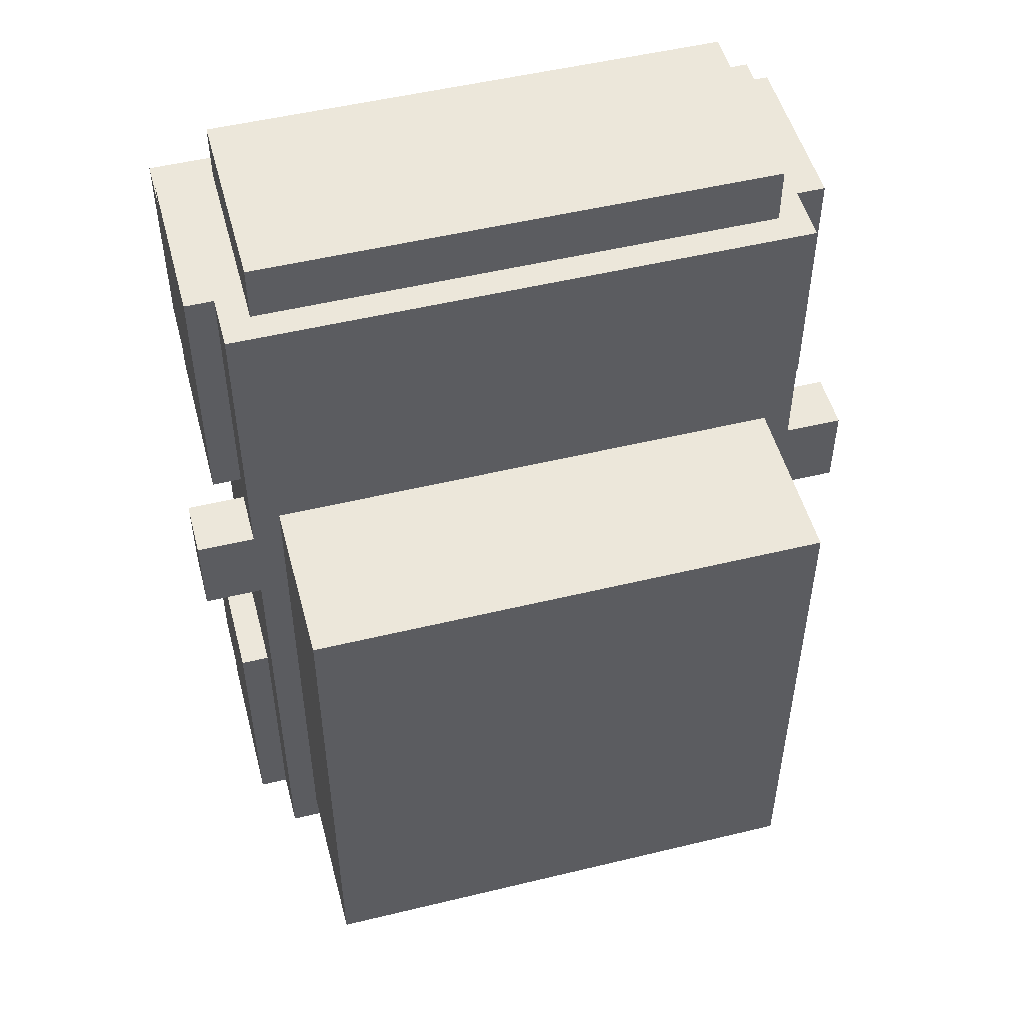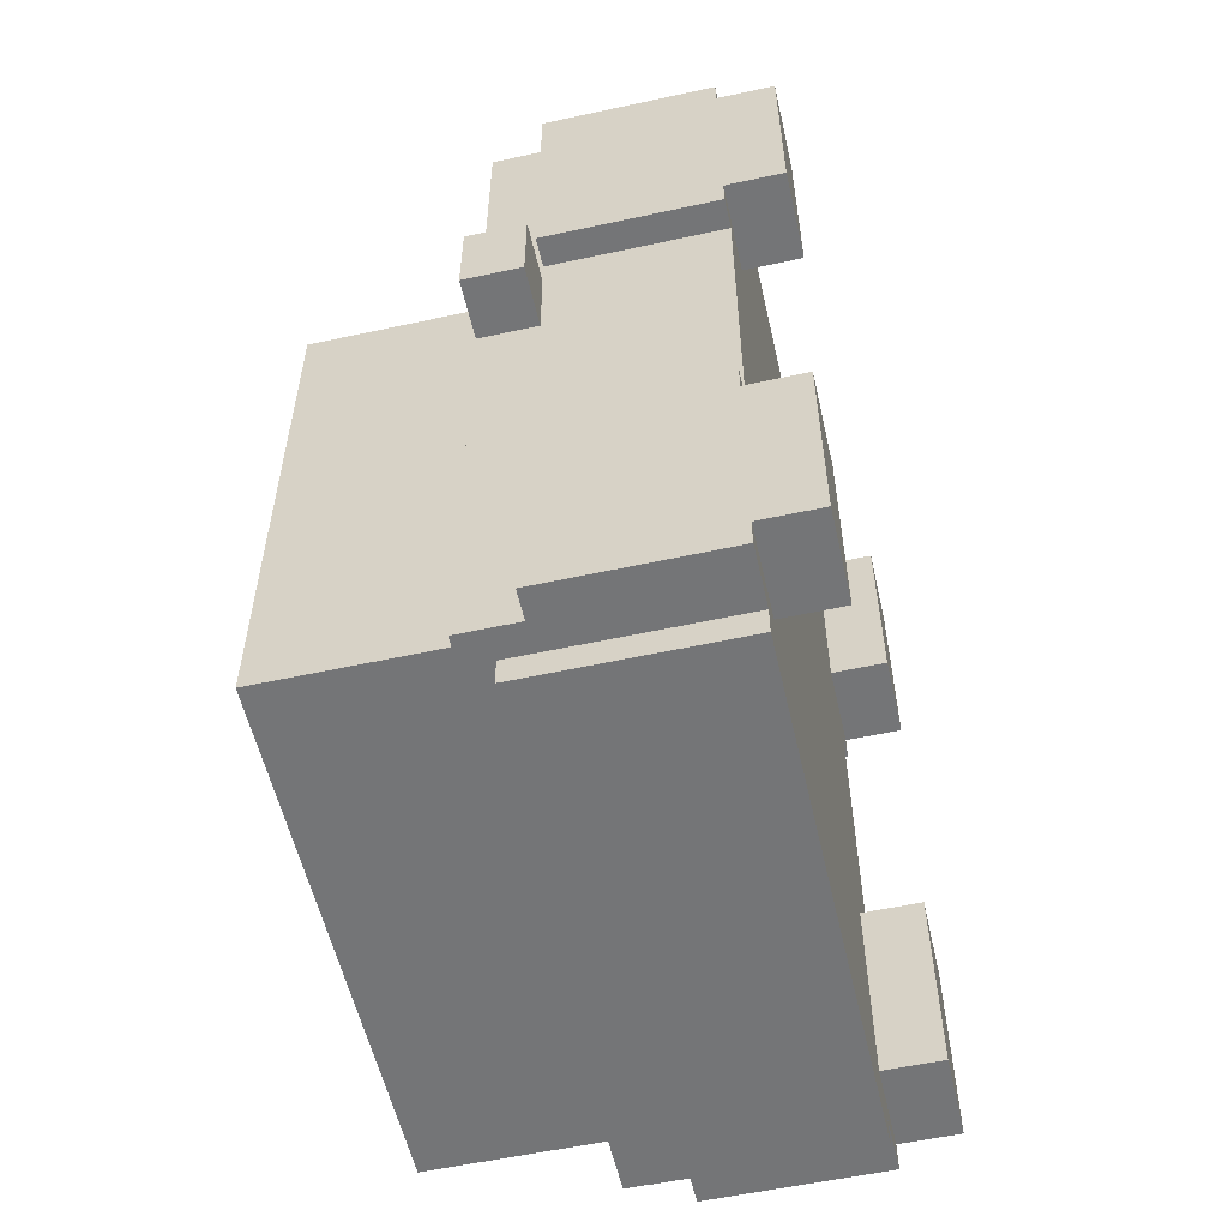
<metadata>
{"format":"obj","ext":"obj","renderer":"f3d","projection":"perspective","resolution":1024,"background":"white","views":[{"elev":50.9,"azim":165.2,"up":"+Z"},{"elev":-56.4,"azim":-77.2,"up":"+Z"}]}
</metadata>
<code>
o
v -5.7 2.8 6.5
v -5.1 2.8 6.5
v -4.9 2.8 6.5
v -4.7 2.8 6.5
v -4.5 2.8 6.5
v -3.9 2.8 6.5
v -5.1 2.9 6.5
v -4.9 2.9 6.5
v -4.7 2.9 6.5
v -4.5 2.9 6.5
v -5 3 6.5
v -4.6 3 6.5
v -5 3.1 6.5
v -4.6 3.1 6.5
v -5.1 3.2 6.5
v -4.9 3.2 6.5
v -4.7 3.2 6.5
v -4.5 3.2 6.5
v -5.7 3.5 6.5
v -5.1 3.5 6.5
v -4.9 3.5 6.5
v -4.7 3.5 6.5
v -4.5 3.5 6.5
v -3.9 3.5 6.5
v -5.9 2.8 6.6
v -5.8 2.8 6.6
v -5.7 2.8 6.6
v -3.9 2.8 6.6
v -3.8 2.8 6.6
v -3.7 2.8 6.6
v -5.9 3.4 6.6
v -5.8 3.4 6.6
v -3.8 3.4 6.6
v -3.7 3.4 6.6
v -5.7 3.5 6.6
v -5.1 3.5 6.6
v -4.9 3.5 6.6
v -4.7 3.5 6.6
v -4.5 3.5 6.6
v -3.9 3.5 6.6
v -5.8 3.6 6.6
v -5.1 3.6 6.6
v -4.9 3.6 6.6
v -4.7 3.6 6.6
v -4.5 3.6 6.6
v -3.8 3.6 6.6
v -5.9 2.6 6.7
v -5.6 2.6 6.7
v -4 2.6 6.7
v -3.7 2.6 6.7
v -5.9 2.8 6.7
v -5.8 2.8 6.7
v -5.6 2.8 6.7
v -4 2.8 6.7
v -3.8 2.8 6.7
v -3.7 2.8 6.7
v -5.7 3.6 6.7
v -5.1 3.6 6.7
v -4.9 3.6 6.7
v -4.7 3.6 6.7
v -4.5 3.6 6.7
v -3.9 3.6 6.7
v -5.7 4.1 6.7
v -3.9 4.1 6.7
v -5.7 4.2 6.7
v -3.9 4.2 6.7
v -6 3.4 8.2
v -5.8 3.4 8.2
v -3.8 3.4 8.2
v -3.6 3.4 8.2
v -6 3.6 8.2
v -5.8 3.6 8.2
v -3.8 3.6 8.2
v -3.6 3.6 8.2
v -5.9 2.8 8.6
v -5.8 2.8 8.6
v -3.8 2.8 8.6
v -3.7 2.8 8.6
v -5.9 3.4 8.6
v -5.8 3.4 8.6
v -3.8 3.4 8.6
v -3.7 3.4 8.6
v -5.9 2.6 8.7
v -5.6 2.6 8.7
v -4 2.6 8.7
v -3.7 2.6 8.7
v -5.9 2.8 8.7
v -5.8 2.8 8.7
v -5.6 2.8 8.7
v -4 2.8 8.7
v -3.8 2.8 8.7
v -3.7 2.8 8.7
v -3.9 2.9 8.8
v -3.8 2.9 8.8
v -3.9 3 8.8
v -3.8 3 8.8
v -5.9 2.6 7.4
v -5.6 2.6 7.4
v -4 2.6 7.4
v -3.7 2.6 7.4
v -5.9 2.8 7.4
v -5.8 2.8 7.4
v -5.6 2.8 7.4
v -4 2.8 7.4
v -3.8 2.8 7.4
v -3.7 2.8 7.4
v -5.9 2.8 7.5
v -5.8 2.8 7.5
v -3.8 2.8 7.5
v -3.7 2.8 7.5
v -5.9 3.4 7.5
v -5.8 3.4 7.5
v -3.8 3.4 7.5
v -3.7 3.4 7.5
v -6 3.4 8.5
v -5.8 3.4 8.5
v -3.8 3.4 8.5
v -3.6 3.4 8.5
v -6 3.6 8.5
v -5.8 3.6 8.5
v -3.8 3.6 8.5
v -3.6 3.6 8.5
v -5.7 3.6 8.6
v -5.1 3.6 8.6
v -4.9 3.6 8.6
v -4.7 3.6 8.6
v -4.5 3.6 8.6
v -3.9 3.6 8.6
v -5.7 4.1 8.6
v -3.9 4.1 8.6
v -5.7 4.2 8.6
v -3.9 4.2 8.6
v -3.9 2.9 8.7
v -3.8 2.9 8.7
v -3.9 3 8.7
v -3.8 3 8.7
v -5.9 2.6 9.4
v -5.6 2.6 9.4
v -4 2.6 9.4
v -3.7 2.6 9.4
v -5.9 2.8 9.4
v -5.8 2.8 9.4
v -5.6 2.8 9.4
v -4 2.8 9.4
v -3.8 2.8 9.4
v -3.7 2.8 9.4
v -5.9 2.8 9.5
v -5.8 2.8 9.5
v -5.7 2.8 9.5
v -3.9 2.8 9.5
v -3.8 2.8 9.5
v -3.7 2.8 9.5
v -5.9 3.4 9.5
v -5.8 3.4 9.5
v -3.8 3.4 9.5
v -3.7 3.4 9.5
v -5.7 3.5 9.5
v -5.1 3.5 9.5
v -4.9 3.5 9.5
v -4.7 3.5 9.5
v -4.5 3.5 9.5
v -3.9 3.5 9.5
v -5.8 3.6 9.5
v -5.1 3.6 9.5
v -4.9 3.6 9.5
v -4.7 3.6 9.5
v -4.5 3.6 9.5
v -3.8 3.6 9.5
v -5.7 2.8 9.7
v -3.9 2.8 9.7
v -5.5 2.9 9.7
v -4.1 2.9 9.7
v -5.7 3 9.7
v -5.6 3 9.7
v -5.5 3 9.7
v -4.1 3 9.7
v -4 3 9.7
v -3.9 3 9.7
v -5.7 3.1 9.7
v -5.6 3.1 9.7
v -4 3.1 9.7
v -3.9 3.1 9.7
v -5.5 3.2 9.7
v -4.1 3.2 9.7
v -5.7 3.3 9.7
v -5.5 3.3 9.7
v -4.1 3.3 9.7
v -3.9 3.3 9.7
v -5.5 3.4 9.7
v -5.1 3.4 9.7
v -4.9 3.4 9.7
v -4.7 3.4 9.7
v -4.5 3.4 9.7
v -4.1 3.4 9.7
v -5.7 3.5 9.7
v -5.5 3.5 9.7
v -5.1 3.5 9.7
v -4.9 3.5 9.7
v -4.7 3.5 9.7
v -4.5 3.5 9.7
v -4.1 3.5 9.7
v -3.9 3.5 9.7
v -6 3.4 8.2
v -6 3.6 8.2
v -6 3.4 8.5
v -6 3.6 8.5
v -5.9 2.8 6.6
v -5.9 3.4 6.6
v -5.9 2.6 6.7
v -5.9 2.8 6.7
v -5.9 3.3 6.7
v -5.9 2.8 6.9
v -5.9 3.1 6.9
v -5.9 2.8 7.2
v -5.9 3.1 7.2
v -5.9 2.6 7.4
v -5.9 2.8 7.4
v -5.9 3.3 7.4
v -5.9 2.8 7.5
v -5.9 3.4 7.5
v -5.9 2.8 8.6
v -5.9 3.4 8.6
v -5.9 2.6 8.7
v -5.9 2.8 8.7
v -5.9 3.3 8.7
v -5.9 2.8 8.9
v -5.9 3.1 8.9
v -5.9 2.8 9.2
v -5.9 3.1 9.2
v -5.9 2.6 9.4
v -5.9 2.8 9.4
v -5.9 3.3 9.4
v -5.9 2.8 9.5
v -5.9 3.4 9.5
v -5.8 3.4 6.6
v -5.8 3.6 6.6
v -5.8 2.8 7.5
v -5.8 3.4 7.5
v -5.8 3.4 8.2
v -5.8 3.6 8.2
v -5.8 3.4 8.5
v -5.8 3.6 8.5
v -5.8 2.8 8.6
v -5.8 3.4 8.6
v -5.8 3.4 9.5
v -5.8 3.6 9.5
v -5.7 2.8 6.5
v -5.7 3.5 6.5
v -5.7 2.8 6.6
v -5.7 3.5 6.6
v -5.7 3.6 6.7
v -5.7 4.1 6.7
v -5.7 4.2 6.7
v -5.7 3.6 8.6
v -5.7 4.1 8.6
v -5.7 4.2 8.6
v -5.7 2.8 9.5
v -5.7 3.5 9.5
v -5.7 3 9.6
v -5.7 3.1 9.6
v -5.7 3.3 9.6
v -5.7 3.5 9.6
v -5.7 2.8 9.7
v -5.7 3 9.7
v -5.7 3.1 9.7
v -5.7 3.3 9.7
v -5.7 3.5 9.7
v -4 2.6 6.7
v -4 2.8 6.7
v -4 2.6 7.4
v -4 2.8 7.4
v -4 2.6 8.7
v -4 2.8 8.7
v -4 2.6 9.4
v -4 2.8 9.4
v -3.8 2.9 8.7
v -3.8 3 8.7
v -3.8 2.9 8.8
v -3.8 3 8.8
v -5.6 2.6 6.7
v -5.6 2.8 6.7
v -5.6 2.6 7.4
v -5.6 2.8 7.4
v -5.6 2.6 8.7
v -5.6 2.8 8.7
v -5.6 2.6 9.4
v -5.6 2.8 9.4
v -3.9 2.8 6.5
v -3.9 3.5 6.5
v -3.9 2.8 6.6
v -3.9 3.5 6.6
v -3.9 3.6 6.7
v -3.9 4.1 6.7
v -3.9 4.2 6.7
v -3.9 3.6 8.6
v -3.9 4.1 8.6
v -3.9 4.2 8.6
v -3.9 2.9 8.7
v -3.9 3 8.7
v -3.9 2.9 8.8
v -3.9 3 8.8
v -3.9 2.8 9.5
v -3.9 3.5 9.5
v -3.9 3 9.6
v -3.9 3.1 9.6
v -3.9 3.3 9.6
v -3.9 3.5 9.6
v -3.9 2.8 9.7
v -3.9 3 9.7
v -3.9 3.1 9.7
v -3.9 3.3 9.7
v -3.9 3.5 9.7
v -3.8 3.4 6.6
v -3.8 3.6 6.6
v -3.8 2.8 7.5
v -3.8 3.4 7.5
v -3.8 3.4 8.2
v -3.8 3.6 8.2
v -3.8 3.4 8.5
v -3.8 3.6 8.5
v -3.8 2.8 8.6
v -3.8 3.4 8.6
v -3.8 3.4 9.5
v -3.8 3.6 9.5
v -3.7 2.8 6.6
v -3.7 3.4 6.6
v -3.7 2.6 6.7
v -3.7 2.8 6.7
v -3.7 3.3 6.7
v -3.7 2.8 6.9
v -3.7 3.1 6.9
v -3.7 2.8 7.2
v -3.7 3.1 7.2
v -3.7 2.6 7.4
v -3.7 2.8 7.4
v -3.7 3.3 7.4
v -3.7 2.8 7.5
v -3.7 3.4 7.5
v -3.7 2.8 8.6
v -3.7 3.4 8.6
v -3.7 2.6 8.7
v -3.7 2.8 8.7
v -3.7 3.3 8.7
v -3.7 2.8 8.9
v -3.7 3.1 8.9
v -3.7 2.8 9.2
v -3.7 3.1 9.2
v -3.7 2.6 9.4
v -3.7 2.8 9.4
v -3.7 3.3 9.4
v -3.7 2.8 9.5
v -3.7 3.4 9.5
v -3.6 3.4 8.2
v -3.6 3.6 8.2
v -3.6 3.4 8.5
v -3.6 3.6 8.5
v -5.9 2.6 6.7
v -5.9 2.6 7.4
v -5.9 2.6 8.7
v -5.9 2.6 9.4
v -5.6 2.6 6.7
v -5.6 2.6 7.4
v -5.6 2.6 8.7
v -5.6 2.6 9.4
v -4 2.6 6.7
v -4 2.6 7.4
v -4 2.6 8.7
v -4 2.6 9.4
v -3.7 2.6 6.7
v -3.7 2.6 7.4
v -3.7 2.6 8.7
v -3.7 2.6 9.4
v -5.9 2.8 6.6
v -5.9 2.8 6.7
v -5.9 2.8 7.4
v -5.9 2.8 7.5
v -5.9 2.8 8.6
v -5.9 2.8 8.7
v -5.9 2.8 9.4
v -5.9 2.8 9.5
v -5.8 2.8 6.6
v -5.8 2.8 6.7
v -5.8 2.8 7.4
v -5.8 2.8 7.5
v -5.8 2.8 8.6
v -5.8 2.8 8.7
v -5.8 2.8 9.4
v -5.8 2.8 9.5
v -5.7 2.8 6.5
v -5.7 2.8 6.6
v -5.7 2.8 9.5
v -5.7 2.8 9.7
v -5.6 2.8 6.7
v -5.6 2.8 7.4
v -5.6 2.8 8.7
v -5.6 2.8 9.4
v -5.1 2.8 6.5
v -5.1 2.8 6.6
v -4.9 2.8 6.5
v -4.9 2.8 6.6
v -4.7 2.8 6.5
v -4.7 2.8 6.6
v -4.5 2.8 6.5
v -4.5 2.8 6.6
v -4 2.8 6.7
v -4 2.8 7.4
v -4 2.8 8.7
v -4 2.8 9.4
v -3.9 2.8 6.5
v -3.9 2.8 6.6
v -3.9 2.8 9.5
v -3.9 2.8 9.7
v -3.8 2.8 6.6
v -3.8 2.8 6.7
v -3.8 2.8 7.4
v -3.8 2.8 7.5
v -3.8 2.8 8.6
v -3.8 2.8 8.7
v -3.8 2.8 9.4
v -3.8 2.8 9.5
v -3.7 2.8 6.6
v -3.7 2.8 6.7
v -3.7 2.8 7.4
v -3.7 2.8 7.5
v -3.7 2.8 8.6
v -3.7 2.8 8.7
v -3.7 2.8 9.4
v -3.7 2.8 9.5
v -3.9 3 8.7
v -3.9 3 8.8
v -3.8 3 8.7
v -3.8 3 8.8
v -6 3.4 8.2
v -6 3.4 8.5
v -5.8 3.4 8.2
v -5.8 3.4 8.5
v -3.8 3.4 8.2
v -3.8 3.4 8.5
v -3.6 3.4 8.2
v -3.6 3.4 8.5
v -3.9 2.9 8.7
v -3.9 2.9 8.8
v -3.8 2.9 8.7
v -3.8 2.9 8.8
v -5.9 3.4 6.6
v -5.9 3.4 7.5
v -5.9 3.4 8.6
v -5.9 3.4 9.5
v -5.8 3.4 6.6
v -5.8 3.4 7.5
v -5.8 3.4 8.6
v -5.8 3.4 9.5
v -3.8 3.4 6.6
v -3.8 3.4 7.5
v -3.8 3.4 8.6
v -3.8 3.4 9.5
v -3.7 3.4 6.6
v -3.7 3.4 7.5
v -3.7 3.4 8.6
v -3.7 3.4 9.5
v -5.7 3.5 6.5
v -5.7 3.5 6.6
v -5.7 3.5 9.5
v -5.7 3.5 9.6
v -5.7 3.5 9.7
v -5.5 3.5 9.6
v -5.5 3.5 9.7
v -5.1 3.5 6.5
v -5.1 3.5 6.6
v -5.1 3.5 9.5
v -5.1 3.5 9.7
v -4.9 3.5 6.5
v -4.9 3.5 6.6
v -4.9 3.5 9.5
v -4.9 3.5 9.7
v -4.7 3.5 6.5
v -4.7 3.5 6.6
v -4.7 3.5 9.5
v -4.7 3.5 9.7
v -4.5 3.5 6.5
v -4.5 3.5 6.6
v -4.5 3.5 9.5
v -4.5 3.5 9.7
v -4.1 3.5 9.6
v -4.1 3.5 9.7
v -3.9 3.5 6.5
v -3.9 3.5 6.6
v -3.9 3.5 9.5
v -3.9 3.5 9.6
v -3.9 3.5 9.7
v -6 3.6 8.2
v -6 3.6 8.5
v -5.8 3.6 6.6
v -5.8 3.6 8.2
v -5.8 3.6 8.5
v -5.8 3.6 9.5
v -5.7 3.6 6.7
v -5.7 3.6 8.6
v -5.1 3.6 6.6
v -5.1 3.6 6.7
v -5.1 3.6 8.6
v -5.1 3.6 9.5
v -4.9 3.6 6.6
v -4.9 3.6 6.7
v -4.9 3.6 8.6
v -4.9 3.6 9.5
v -4.7 3.6 6.6
v -4.7 3.6 6.7
v -4.7 3.6 8.6
v -4.7 3.6 9.5
v -4.5 3.6 6.6
v -4.5 3.6 6.7
v -4.5 3.6 8.6
v -4.5 3.6 9.5
v -3.9 3.6 6.7
v -3.9 3.6 8.6
v -3.8 3.6 6.6
v -3.8 3.6 8.2
v -3.8 3.6 8.5
v -3.8 3.6 9.5
v -3.6 3.6 8.2
v -3.6 3.6 8.5
v -5.7 4.2 6.7
v -5.7 4.2 8.6
v -3.9 4.2 6.7
v -3.9 4.2 8.6
f 7 2 1
f 7 3 2
f 8 4 3
f 8 3 7
f 9 5 4
f 9 4 8
f 10 6 5
f 10 5 9
f 11 9 8
f 11 8 7
f 11 10 9
f 12 10 11
f 13 11 7
f 13 12 11
f 14 10 12
f 14 12 13
f 15 7 1
f 15 13 7
f 15 14 13
f 16 14 15
f 17 14 16
f 18 6 10
f 18 14 17
f 18 10 14
f 19 15 1
f 20 16 15
f 20 15 19
f 21 17 16
f 21 16 20
f 22 18 17
f 22 17 21
f 23 6 18
f 23 18 22
f 24 6 23
f 31 26 25
f 32 27 26
f 32 26 31
f 33 30 29
f 33 29 28
f 34 30 33
f 35 27 32
f 40 33 28
f 41 35 32
f 41 36 35
f 42 37 36
f 42 36 41
f 43 38 37
f 43 37 42
f 44 39 38
f 44 38 43
f 45 40 39
f 45 39 44
f 46 33 40
f 46 40 45
f 51 48 47
f 52 48 51
f 53 48 52
f 54 50 49
f 55 50 54
f 56 50 55
f 63 58 57
f 63 62 61
f 63 61 60
f 63 60 59
f 63 59 58
f 64 62 63
f 65 64 63
f 66 64 65
f 71 68 67
f 72 68 71
f 73 70 69
f 74 70 73
f 79 76 75
f 80 76 79
f 81 78 77
f 82 78 81
f 87 84 83
f 88 84 87
f 89 84 88
f 90 86 85
f 91 86 90
f 92 86 91
f 95 94 93
f 96 94 95
f 97 98 101
f 101 98 102
f 102 98 103
f 99 100 104
f 104 100 105
f 105 100 106
f 107 108 111
f 111 108 112
f 109 110 113
f 113 110 114
f 115 116 119
f 119 116 120
f 117 118 121
f 121 118 122
f 123 124 129
f 127 128 129
f 126 127 129
f 125 126 129
f 124 125 129
f 129 128 130
f 129 130 131
f 131 130 132
f 133 134 135
f 135 134 136
f 137 138 141
f 141 138 142
f 142 138 143
f 139 140 144
f 144 140 145
f 145 140 146
f 147 148 153
f 148 149 154
f 153 148 154
f 151 152 155
f 150 151 155
f 155 152 156
f 154 149 157
f 150 155 162
f 154 157 163
f 157 158 163
f 158 159 164
f 163 158 164
f 159 160 165
f 164 159 165
f 160 161 166
f 165 160 166
f 161 162 167
f 166 161 167
f 162 155 168
f 167 162 168
f 169 170 171
f 171 170 172
f 169 171 173
f 173 171 174
f 171 172 175
f 174 171 175
f 172 170 176
f 175 172 176
f 176 170 177
f 177 170 178
f 173 174 179
f 174 175 180
f 179 174 180
f 175 176 180
f 176 177 180
f 177 178 181
f 180 177 181
f 181 178 182
f 179 180 183
f 180 181 183
f 181 182 183
f 183 182 184
f 179 183 185
f 183 184 186
f 185 183 186
f 184 182 187
f 186 184 187
f 187 182 188
f 185 186 189
f 186 187 189
f 189 187 190
f 190 187 191
f 191 187 192
f 192 187 193
f 187 188 194
f 193 187 194
f 185 189 195
f 189 190 196
f 195 189 196
f 190 191 197
f 196 190 197
f 191 192 198
f 197 191 198
f 192 193 199
f 198 192 199
f 193 194 200
f 199 193 200
f 194 188 201
f 200 194 201
f 201 188 202
f 205 204 203
f 206 204 205
f 210 208 207
f 211 208 210
f 212 210 209
f 212 211 210
f 213 211 212
f 214 212 209
f 214 213 212
f 215 211 213
f 215 213 214
f 216 214 209
f 216 215 214
f 217 215 216
f 218 208 211
f 218 215 217
f 218 211 215
f 219 218 217
f 220 208 218
f 220 218 219
f 224 222 221
f 225 222 224
f 226 224 223
f 226 225 224
f 227 225 226
f 228 226 223
f 228 227 226
f 229 225 227
f 229 227 228
f 230 228 223
f 230 229 228
f 231 229 230
f 232 222 225
f 232 229 231
f 232 225 229
f 233 232 231
f 234 222 232
f 234 232 233
f 238 236 235
f 239 236 238
f 239 238 237
f 240 236 239
f 241 239 237
f 243 241 237
f 243 242 241
f 244 242 243
f 245 242 244
f 246 242 245
f 249 248 247
f 250 248 249
f 254 252 251
f 255 253 252
f 255 252 254
f 256 253 255
f 259 258 257
f 260 258 259
f 261 258 260
f 262 258 261
f 263 259 257
f 264 260 259
f 264 259 263
f 265 261 260
f 265 260 264
f 266 262 261
f 266 261 265
f 267 262 266
f 270 269 268
f 271 269 270
f 274 273 272
f 275 273 274
f 278 277 276
f 279 277 278
f 280 281 282
f 282 281 283
f 284 285 286
f 286 285 287
f 288 289 290
f 290 289 291
f 292 293 295
f 293 294 296
f 295 293 296
f 296 294 297
f 298 299 300
f 300 299 301
f 302 303 304
f 304 303 305
f 305 303 306
f 306 303 307
f 302 304 308
f 304 305 309
f 308 304 309
f 305 306 310
f 309 305 310
f 306 307 311
f 310 306 311
f 311 307 312
f 313 314 316
f 316 314 317
f 315 316 317
f 317 314 318
f 315 317 319
f 315 319 321
f 319 320 321
f 321 320 322
f 322 320 323
f 323 320 324
f 325 326 328
f 328 326 329
f 327 328 330
f 328 329 330
f 330 329 331
f 327 330 332
f 330 331 332
f 331 329 333
f 332 331 333
f 327 332 334
f 332 333 334
f 334 333 335
f 329 326 336
f 335 333 336
f 333 329 336
f 335 336 337
f 336 326 338
f 337 336 338
f 339 340 342
f 342 340 343
f 341 342 344
f 342 343 344
f 344 343 345
f 341 344 346
f 344 345 346
f 345 343 347
f 346 345 347
f 341 346 348
f 346 347 348
f 348 347 349
f 343 340 350
f 349 347 350
f 347 343 350
f 349 350 351
f 350 340 352
f 351 350 352
f 353 354 355
f 355 354 356
f 361 358 357
f 362 358 361
f 363 360 359
f 364 360 363
f 369 366 365
f 370 366 369
f 371 368 367
f 372 368 371
f 381 374 373
f 382 374 381
f 383 376 375
f 384 376 383
f 385 378 377
f 386 378 385
f 387 380 379
f 388 380 387
f 390 382 381
f 391 388 387
f 393 390 389
f 393 382 390
f 394 386 385
f 394 384 383
f 394 385 384
f 395 386 394
f 396 391 387
f 396 392 391
f 397 393 389
f 397 396 395
f 397 395 394
f 397 394 393
f 398 396 397
f 399 398 397
f 400 396 398
f 400 398 399
f 401 400 399
f 402 396 400
f 402 400 401
f 403 402 401
f 404 396 402
f 404 402 403
f 405 404 403
f 405 396 404
f 406 396 405
f 407 396 406
f 408 392 396
f 408 396 407
f 409 405 403
f 410 405 409
f 411 392 408
f 412 392 411
f 413 405 410
f 414 405 413
f 415 407 406
f 416 407 415
f 417 407 416
f 418 407 417
f 419 411 408
f 420 411 419
f 421 414 413
f 422 414 421
f 423 416 415
f 424 416 423
f 425 418 417
f 426 418 425
f 427 420 419
f 428 420 427
f 431 430 429
f 432 430 431
f 435 434 433
f 436 434 435
f 439 438 437
f 440 438 439
f 441 442 443
f 443 442 444
f 445 446 449
f 449 446 450
f 447 448 451
f 451 448 452
f 453 454 457
f 457 454 458
f 455 456 459
f 459 456 460
f 463 464 466
f 464 465 466
f 466 465 467
f 461 462 468
f 468 462 469
f 463 466 470
f 466 467 470
f 470 467 471
f 468 469 472
f 472 469 473
f 470 471 474
f 474 471 475
f 472 473 476
f 476 473 477
f 474 475 478
f 478 475 479
f 476 477 480
f 480 477 481
f 478 479 482
f 482 479 483
f 482 483 484
f 484 483 485
f 480 481 486
f 486 481 487
f 482 484 488
f 484 485 489
f 488 484 489
f 489 485 490
f 491 492 494
f 494 492 495
f 493 494 497
f 495 496 497
f 494 495 497
f 497 496 498
f 493 497 499
f 499 497 500
f 498 496 501
f 501 496 502
f 499 500 503
f 503 500 504
f 501 502 505
f 505 502 506
f 503 504 507
f 507 504 508
f 505 506 509
f 509 506 510
f 507 508 511
f 511 508 512
f 509 510 513
f 513 510 514
f 511 512 515
f 513 514 516
f 511 515 517
f 515 516 517
f 517 516 518
f 518 516 519
f 516 514 520
f 519 516 520
f 518 519 521
f 521 519 522
f 523 524 525
f 525 524 526

</code>
